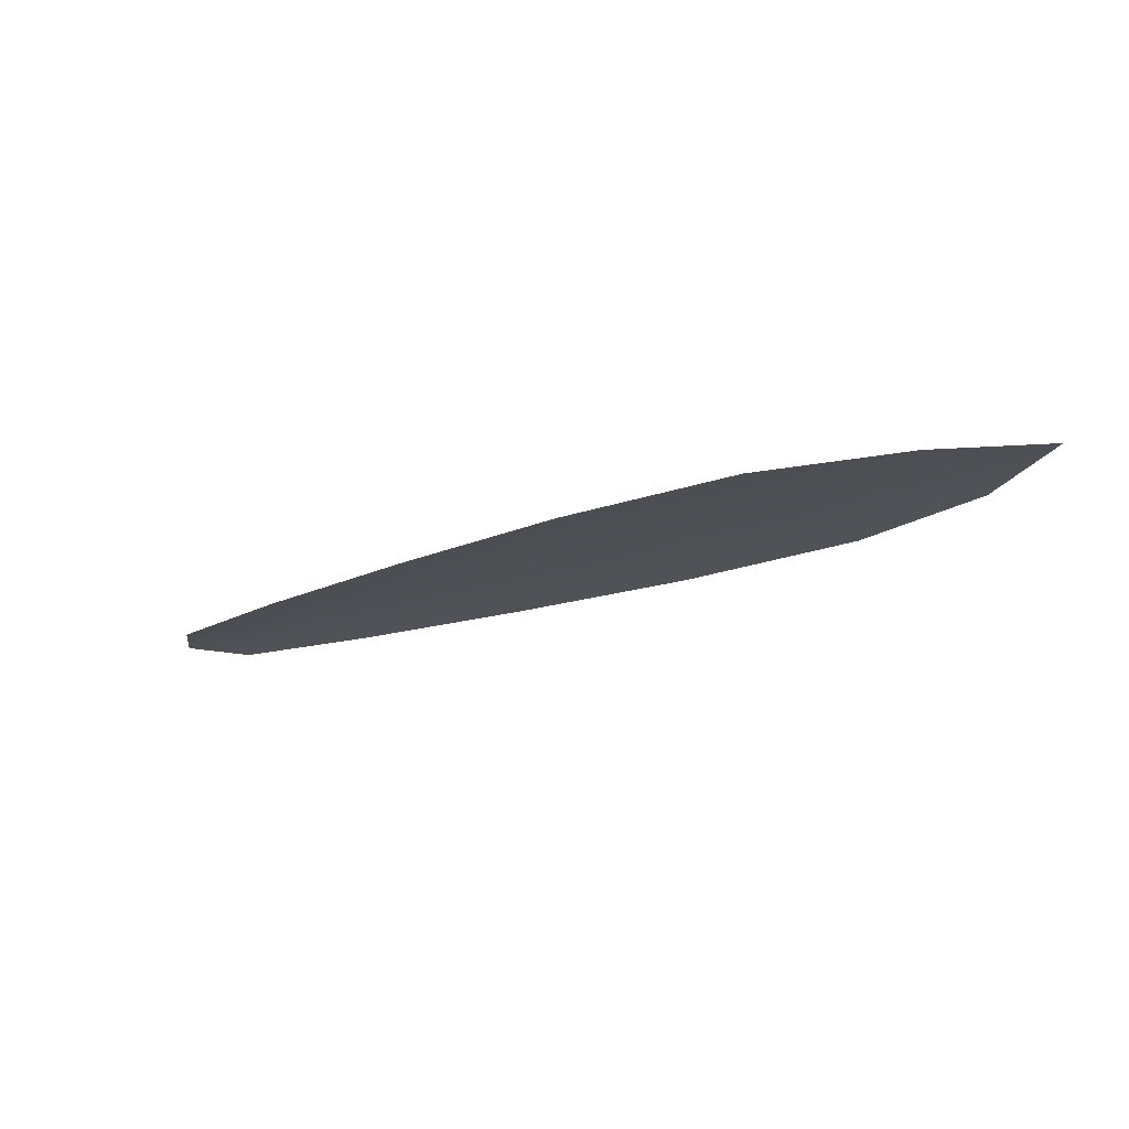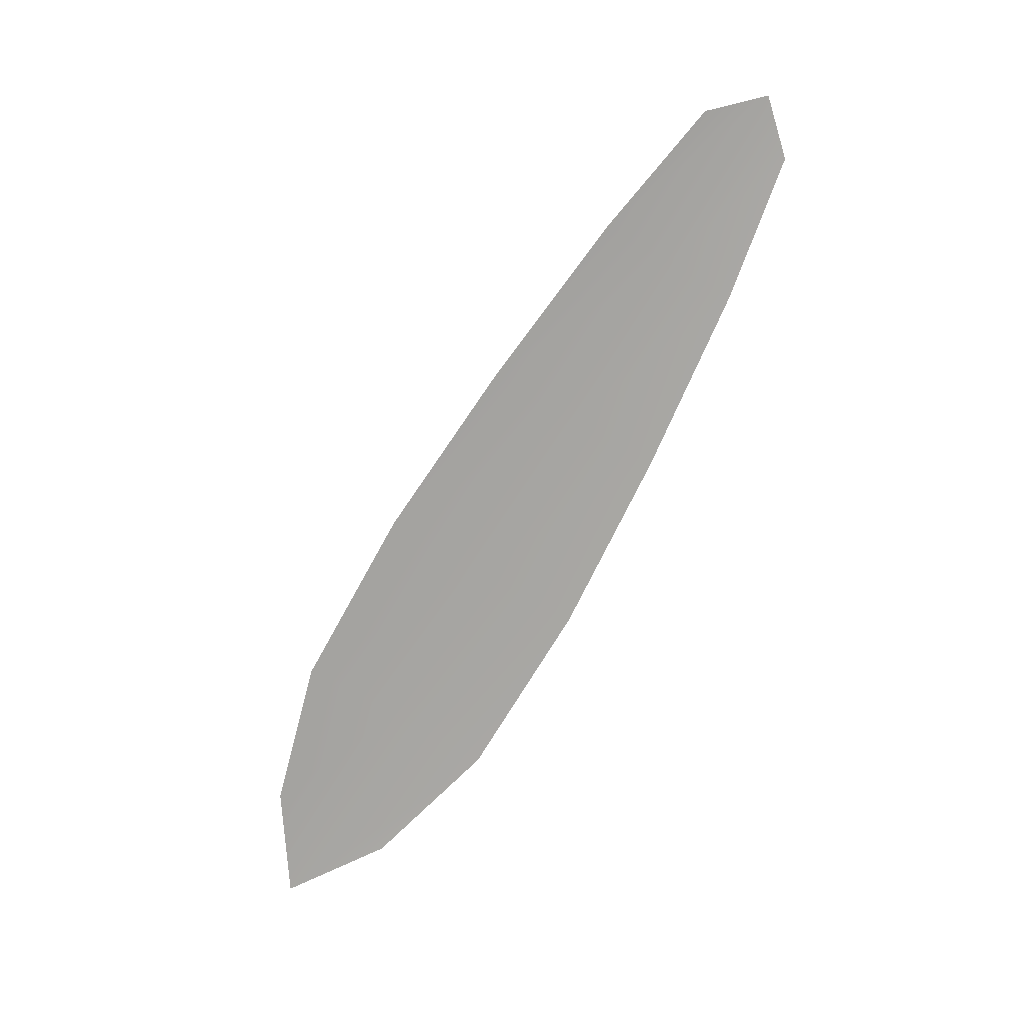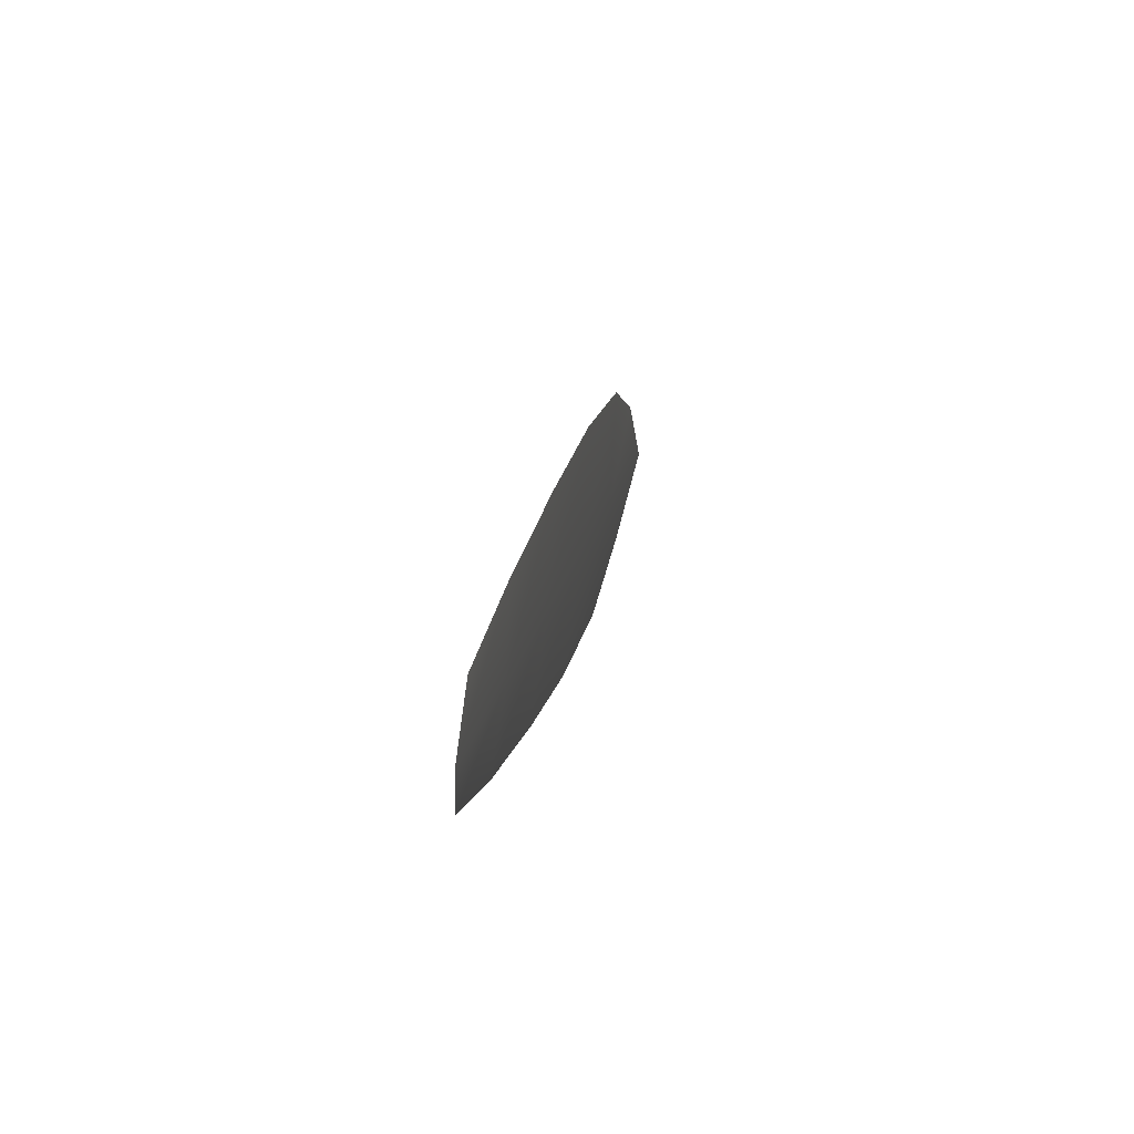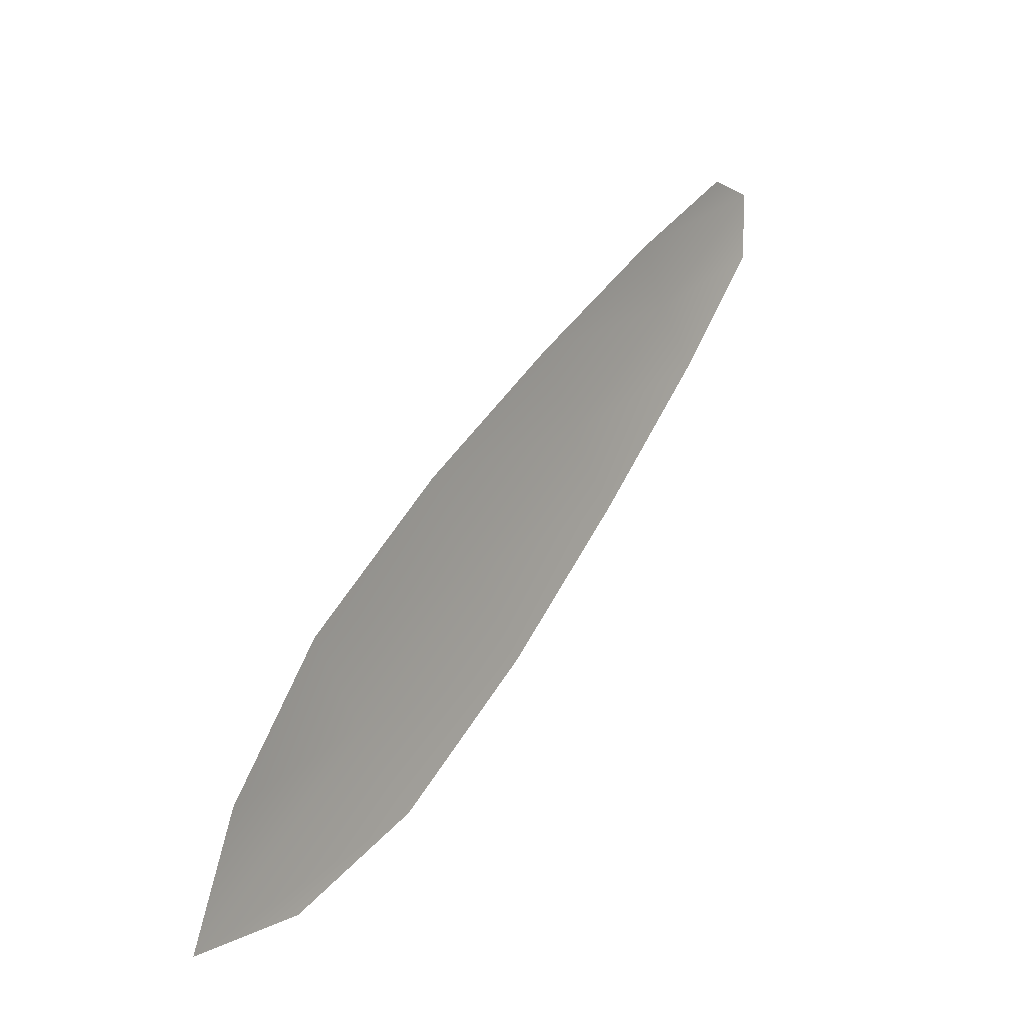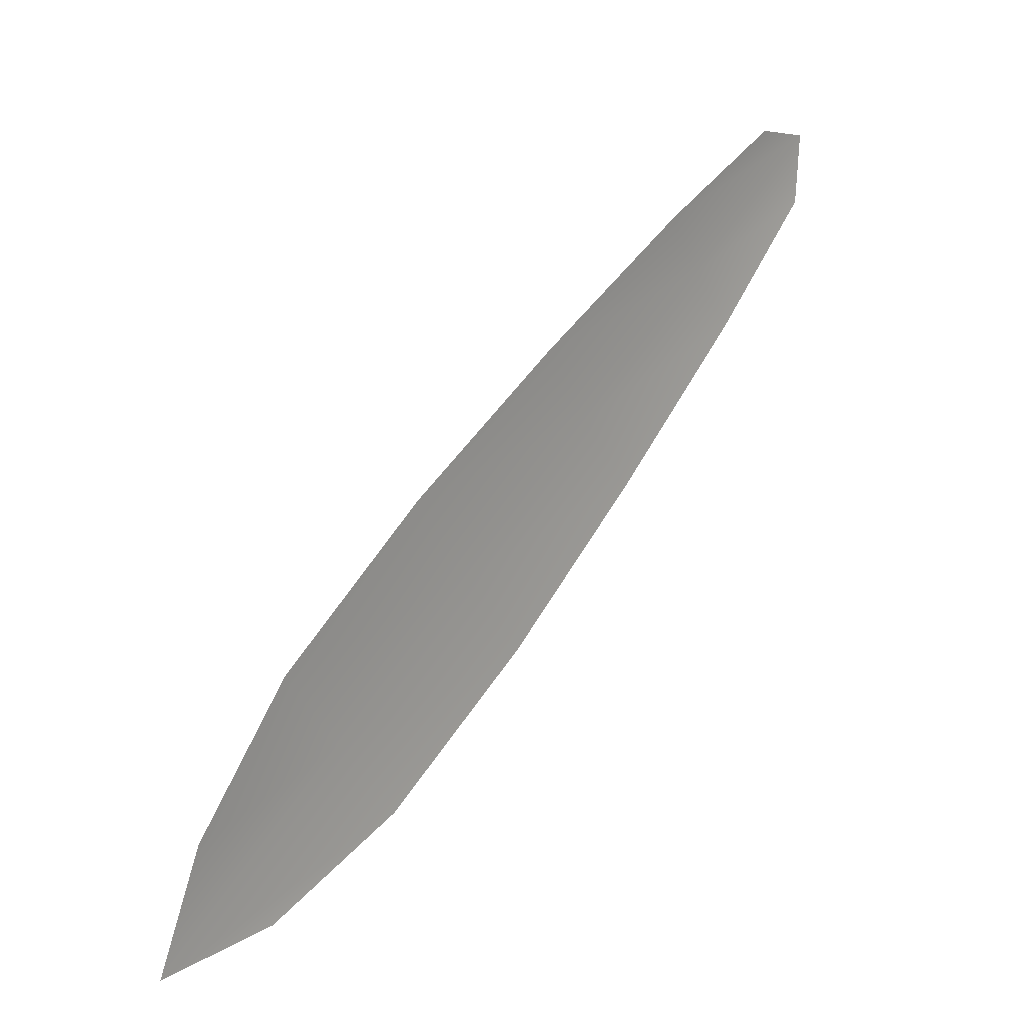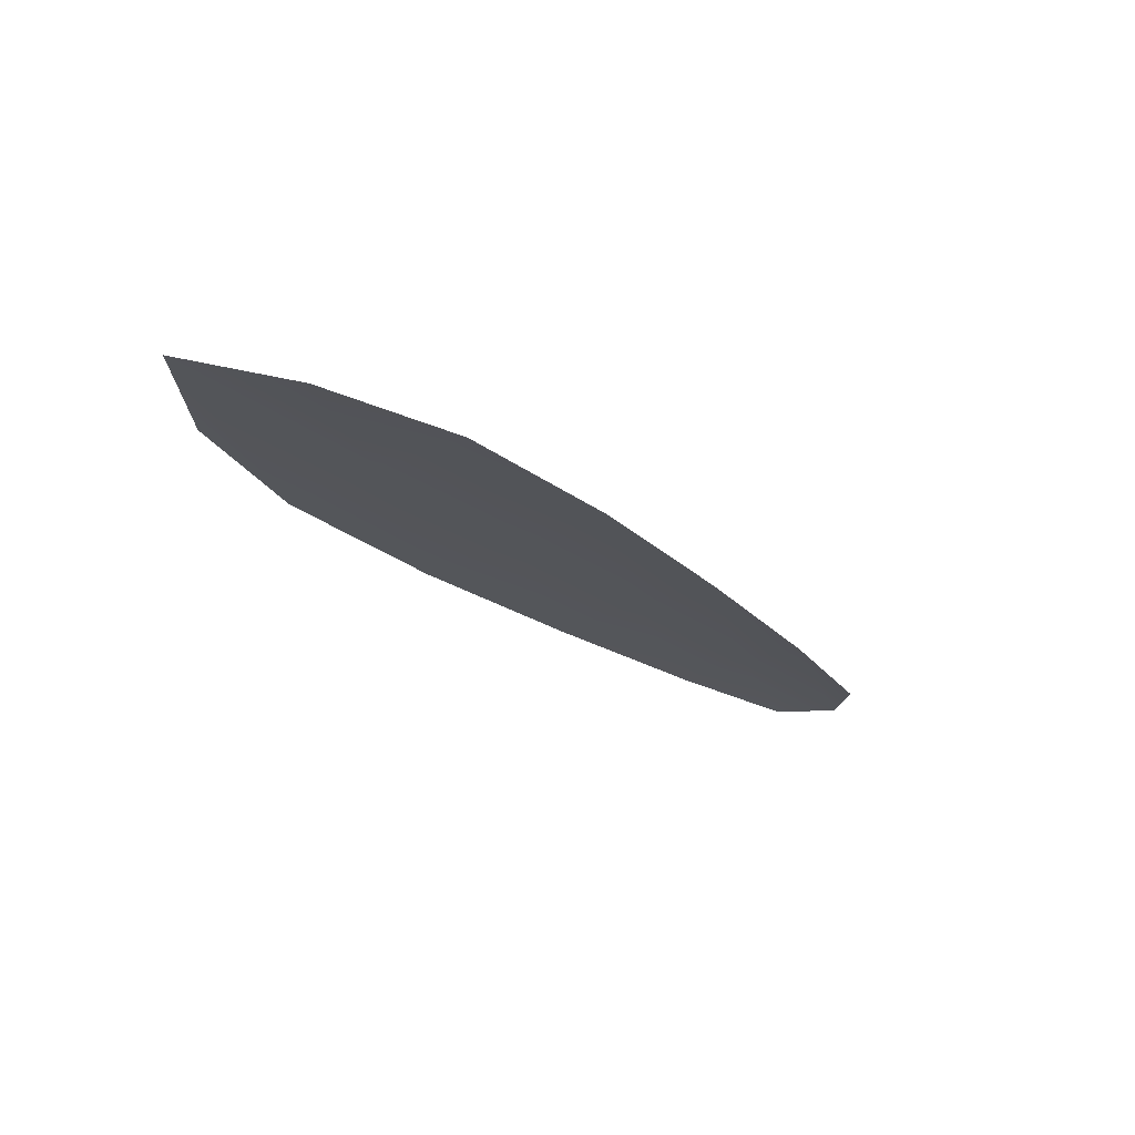
<metadata>
{"format":"obj","ext":"obj","renderer":"f3d","projection":"perspective","resolution":1024,"background":"white","views":[{"elev":-19.0,"azim":0.6,"up":"+Z"},{"elev":-73.7,"azim":-155.0,"up":"+Z"},{"elev":49.1,"azim":-80.2,"up":"+Y"},{"elev":7.7,"azim":125.6,"up":"+Y"},{"elev":19.8,"azim":133.3,"up":"+Y"},{"elev":-24.2,"azim":92.7,"up":"+Z"}]}
</metadata>
<code>
o feather_flight_primary_014
v 0.0841 0.05753 0.02048
v 0.08205 0.0546 0.02048
v 0.1115 0.03914 0.02048
v 0.1087 0.03514 0.02048
v 0.08169 0.05703 0.02064
v 0.1131 0.03502 0.02064
v 0.08923 0.05512 0.02048
v 0.09566 0.05162 0.02048
v 0.1019 0.04788 0.02048
v 0.1078 0.04358 0.02048
v 0.1033 0.0371 0.02048
v 0.09721 0.04115 0.02048
v 0.09155 0.04575 0.02048
v 0.08606 0.0506 0.02048
v 0.08765 0.05286 0.02064
v 0.09361 0.04869 0.02064
v 0.09957 0.04451 0.02064
v 0.1055 0.04034 0.02064
f 18 10 3 6
f 11 18 6 4
f 5 1 7 15
f 15 7 8 16
f 16 8 9 17
f 17 9 10 18
f 2 5 15 14
f 14 15 16 13
f 13 16 17 12
f 12 17 18 11

</code>
